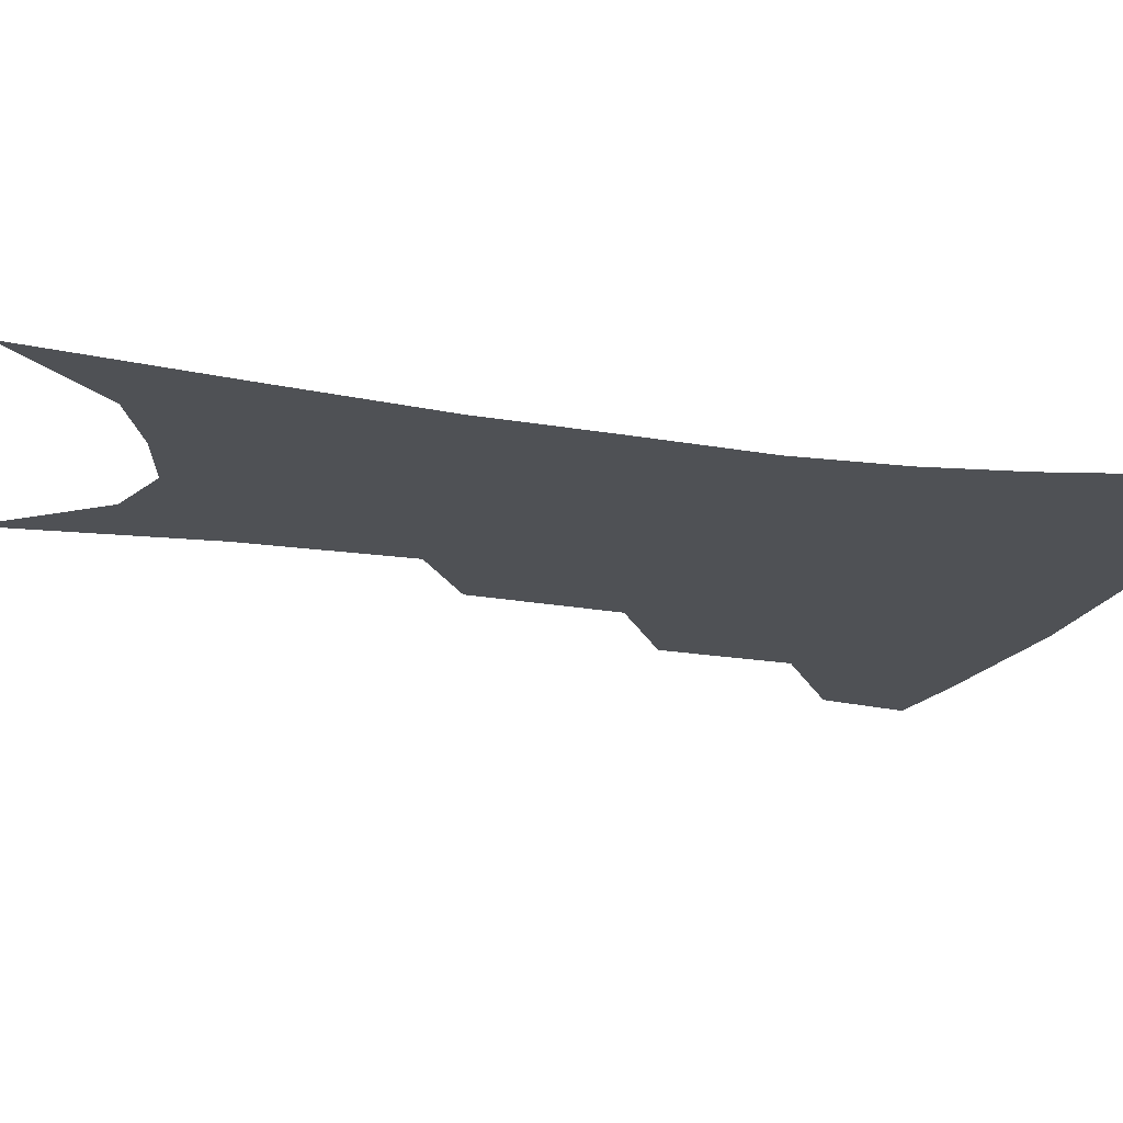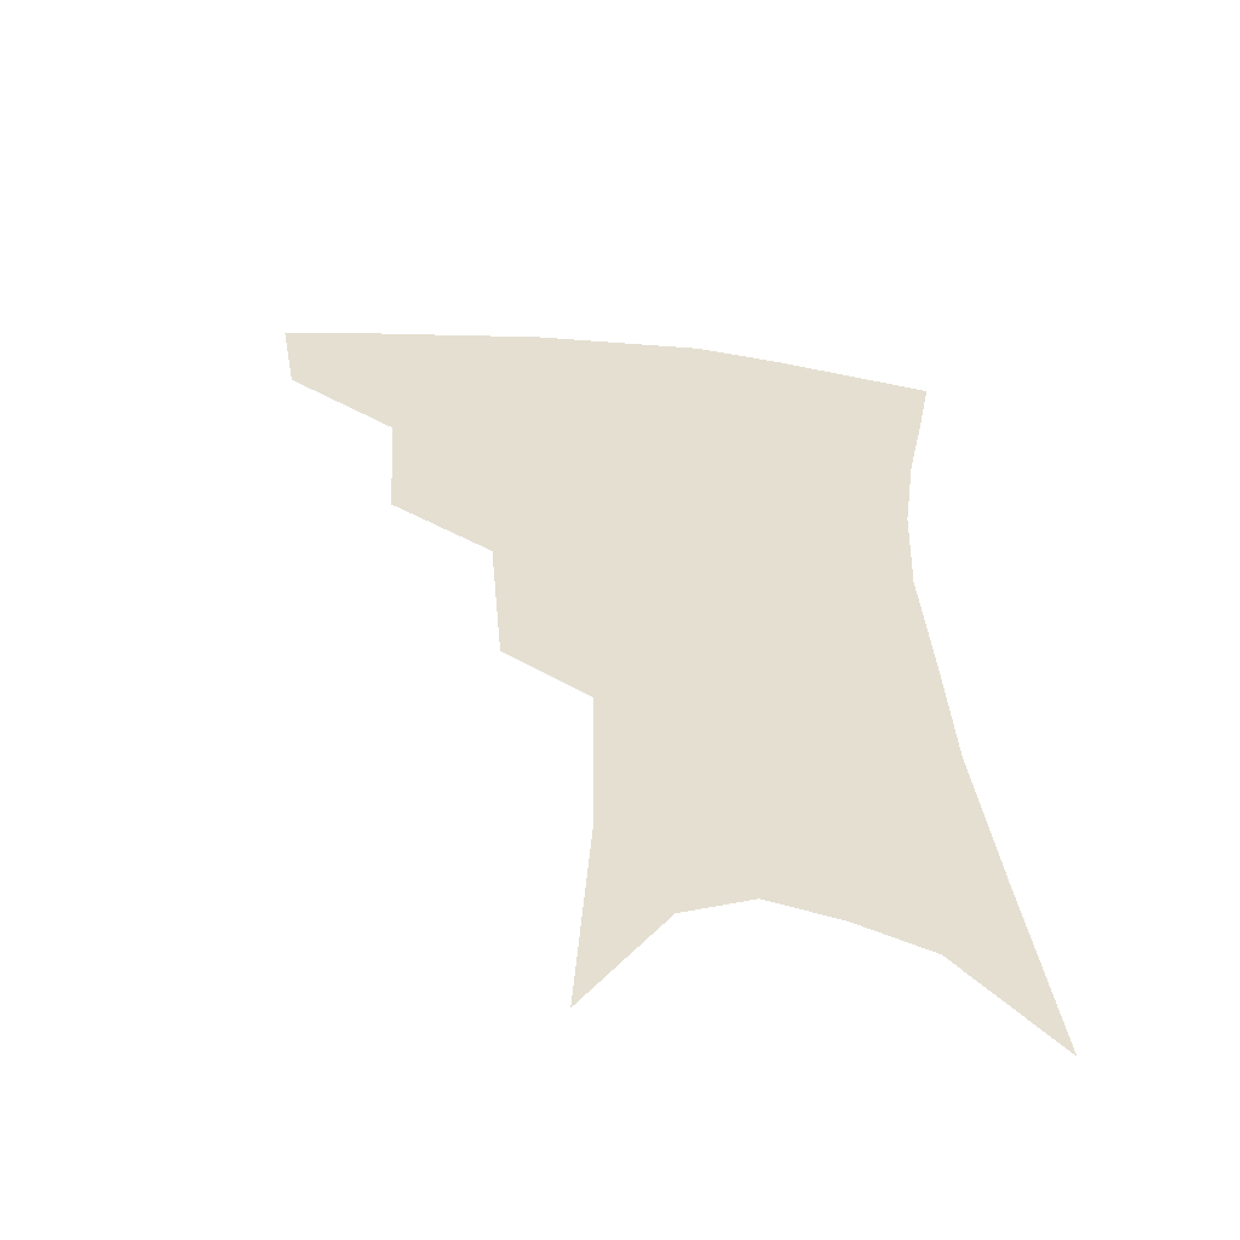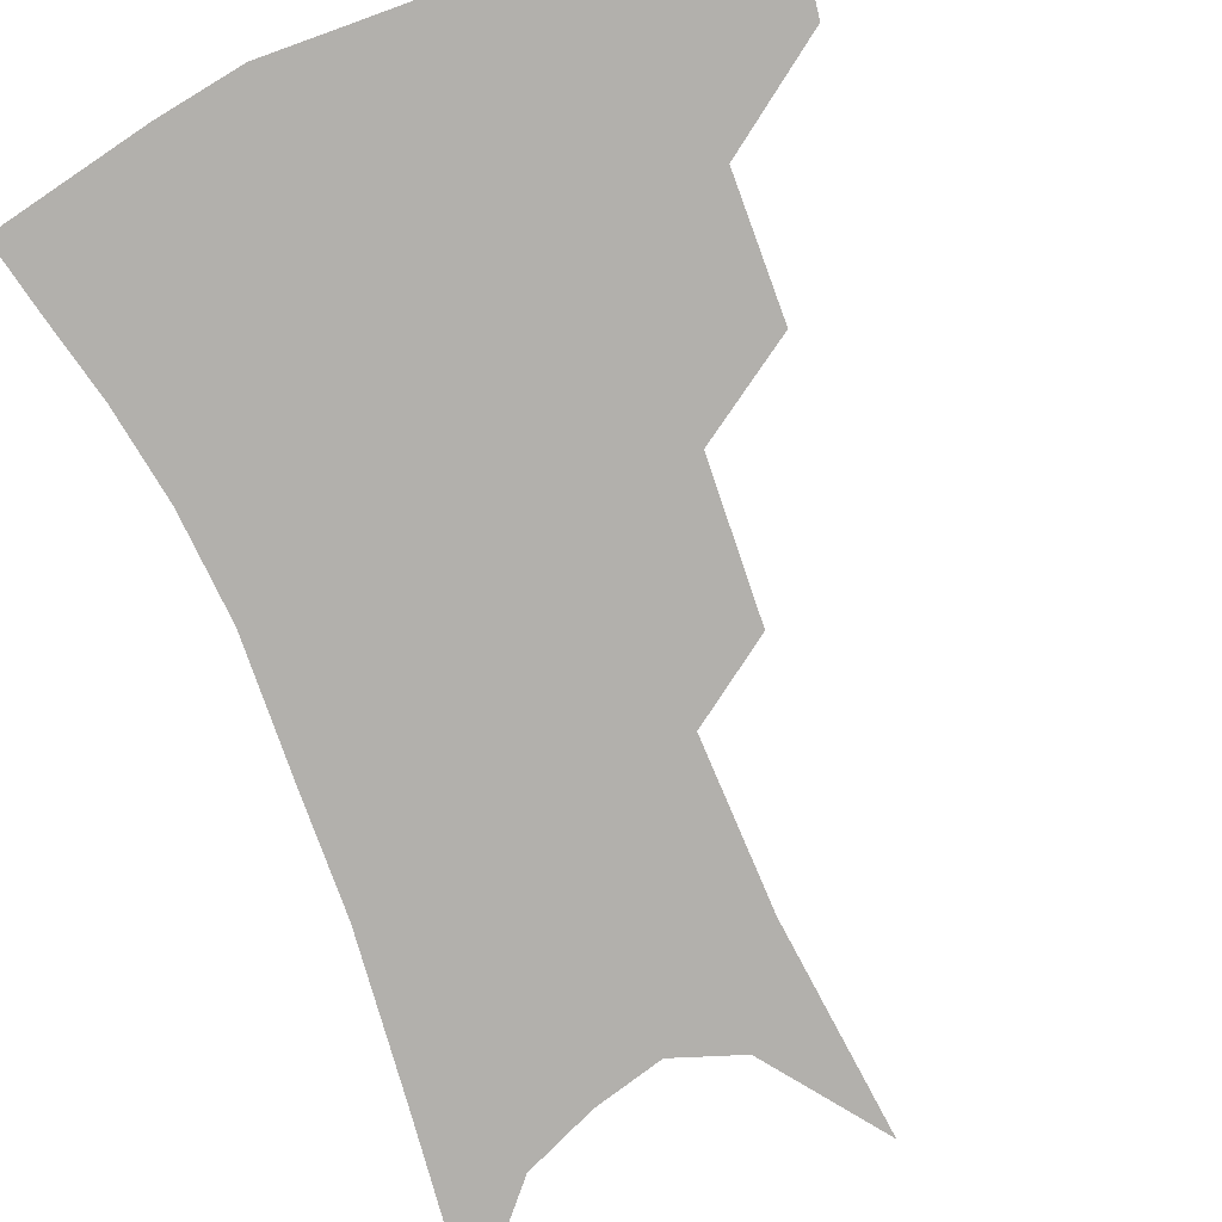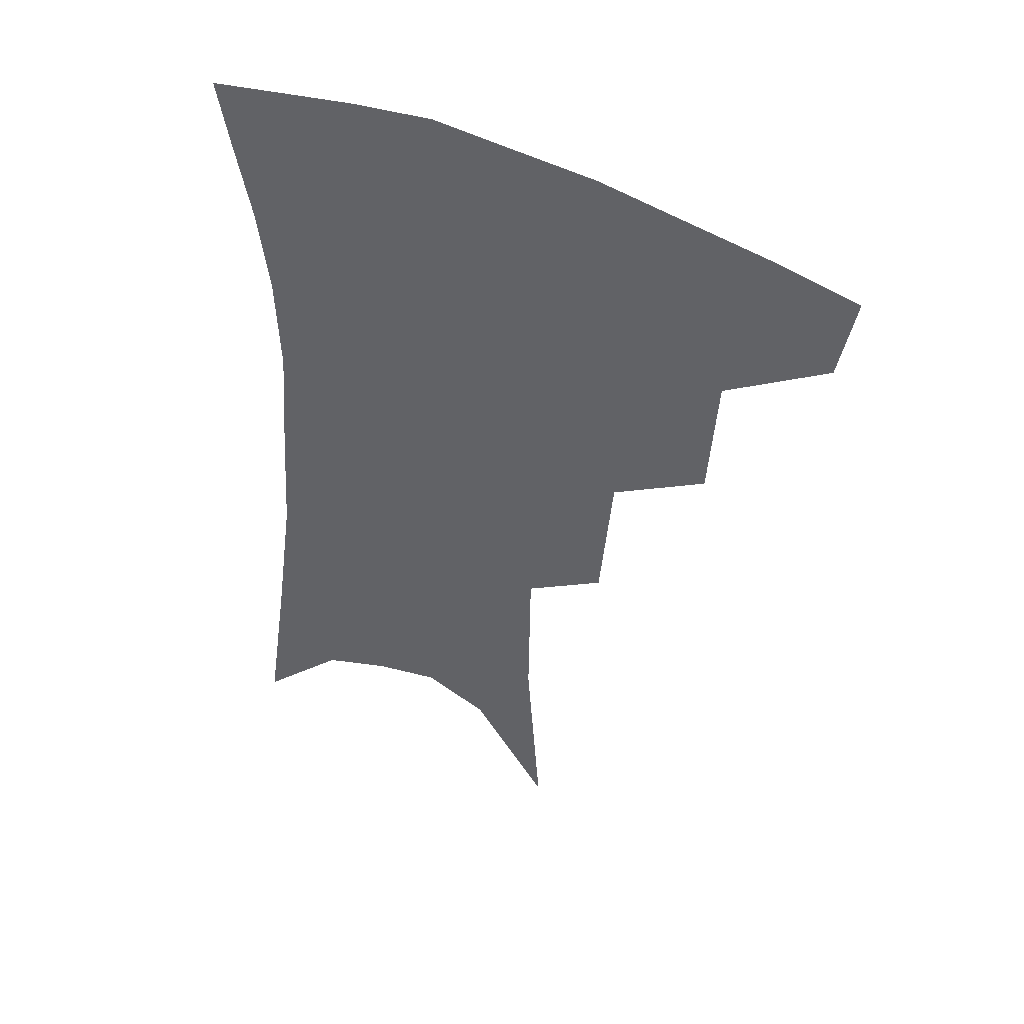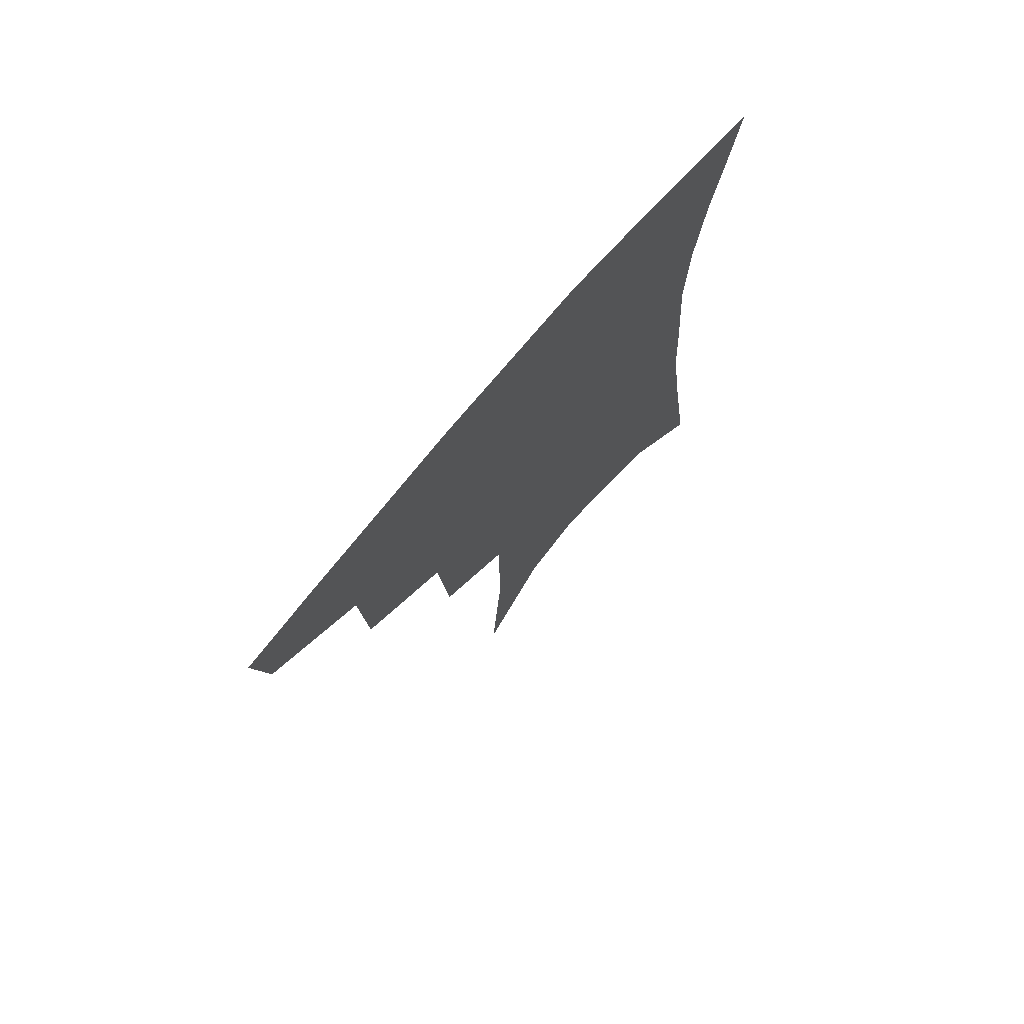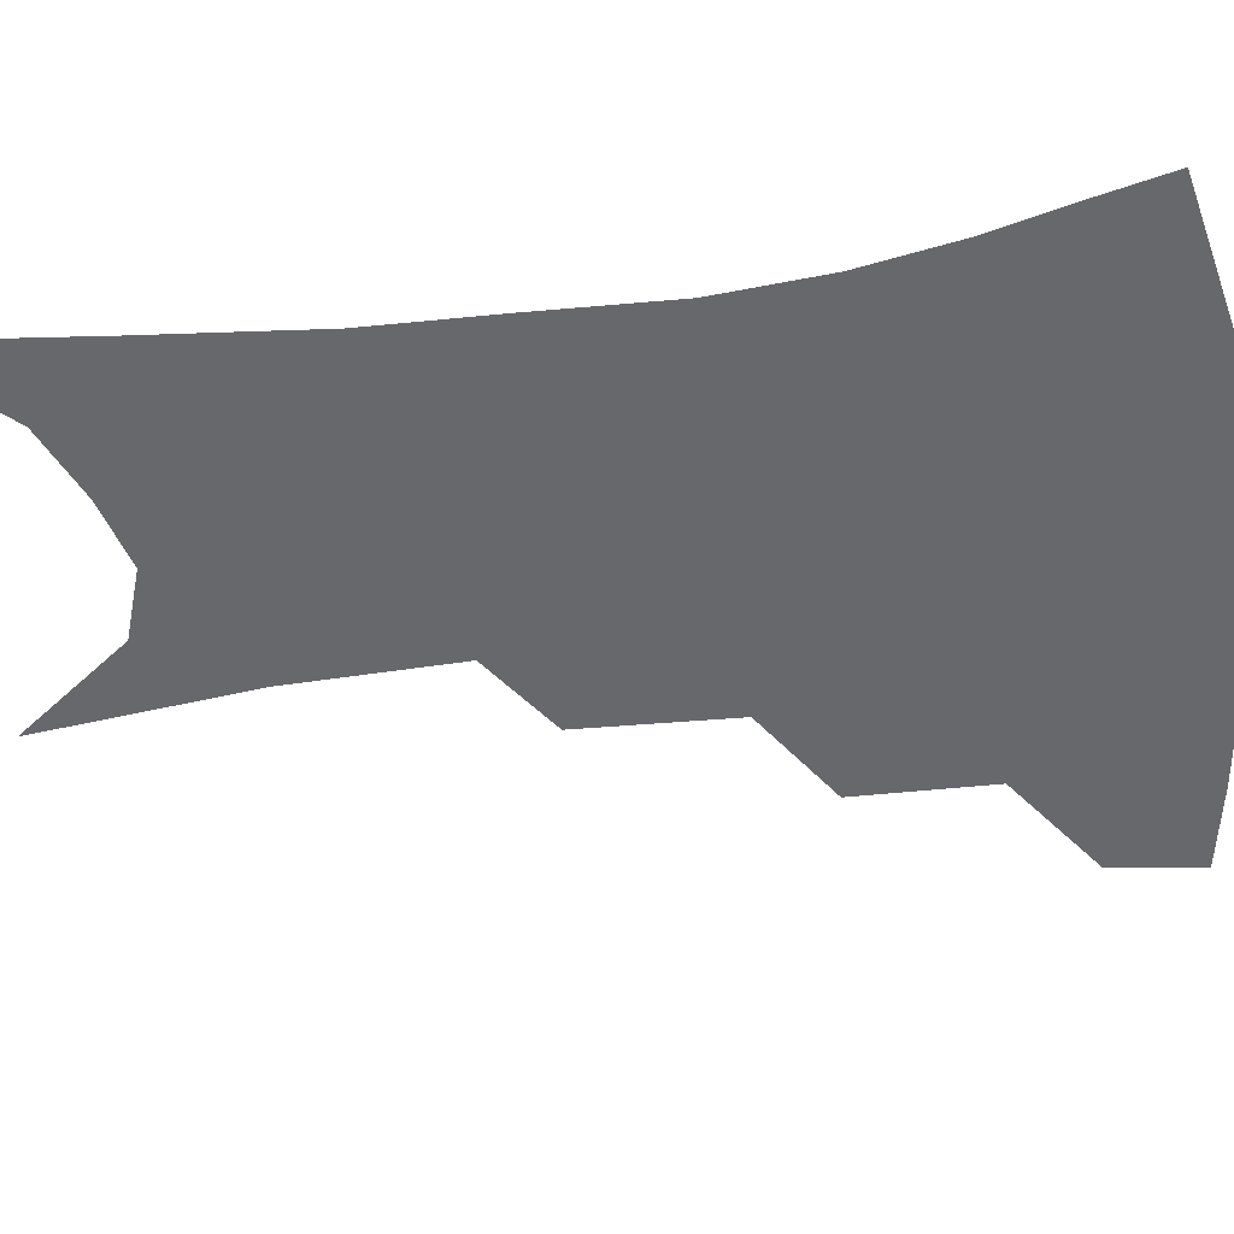
<metadata>
{"format":"obj","ext":"obj","renderer":"f3d","projection":"perspective","resolution":1024,"background":"white","views":[{"elev":-19.9,"azim":75.7,"up":"+Z"},{"elev":-54.2,"azim":-6.9,"up":"+Y"},{"elev":-78.8,"azim":-156.3,"up":"+Z"},{"elev":48.1,"azim":-153.7,"up":"+Y"},{"elev":74.5,"azim":-49.2,"up":"+Y"},{"elev":-52.5,"azim":99.9,"up":"+Z"}]}
</metadata>
<code>
v 475 348.4 0
v 470.2 375.3 0
v 509 287.2 0
v 506.5 327.5 0
v 501.5 354.6 0
v 496.1 380.8 0
v 541.9 223.7 0
v 538 269.2 0
v 534.2 306.1 0
v 531 334.7 0
v 526.7 359.5 0
v 522.2 385.1 0
v 562.4 93.87 0
v 567 157.9 0
v 566.4 207.6 0
v 561.6 243.6 0
v 558.7 282.6 0
v 557.1 314.7 0
v 554.7 339.5 0
v 551.5 363.3 0
v 547.7 389.3 0
v 586.3 128.1 0
v 586.7 178.9 0
v 583.9 219.9 0
v 580.8 256.4 0
v 579.1 290 0
v 578.8 319.5 0
v 578 342.4 0
v 576.8 365.1 0
v 573.5 391.1 0
v 606.4 135.9 0
v 604.6 180.3 0
v 601.4 226.7 0
v 599.5 262.4 0
v 598.9 293.4 0
v 599.3 320.4 0
v 600.2 343.7 0
v 600.4 365.9 0
v 598 392.8 0
v 627.1 130.9 0
v 622.7 183.7 0
v 619 227.7 0
v 617.7 262.1 0
v 617.8 293.4 0
v 619.2 320 0
v 621.3 342.8 0
v 623.7 364.9 0
v 623.6 389.5 0
v 648.8 122.2 0
v 642.4 175.7 0
v 638.1 219.5 0
v 636.7 253.6 0
v 636.5 286.9 0
v 638.1 316.8 0
v 641.7 340.8 0
v 645.5 362.9 0
v 648 385.1 0
v 676.6 92.52 0
v 668.3 149.4 0
v 661.7 197.7 0
v 659.3 234 0
v 656.1 274.6 0
v 657.3 306.7 0
v 661 335 0
v 666 359.5 0
v 670 381.1 0
v 721 391 0
f 4 5 1
f 1 5 2
f 5 6 2
f 8 9 3
f 3 9 4
f 9 10 4
f 4 10 5
f 10 11 5
f 5 11 6
f 11 12 6
f 15 16 7
f 7 16 8
f 16 17 8
f 8 17 9
f 17 18 9
f 9 18 10
f 18 19 10
f 10 19 11
f 19 20 11
f 11 20 12
f 20 21 12
f 13 22 14
f 22 23 14
f 14 23 15
f 23 24 15
f 15 24 16
f 24 25 16
f 16 25 17
f 25 26 17
f 17 26 18
f 26 27 18
f 18 27 19
f 27 28 19
f 19 28 20
f 28 29 20
f 20 29 21
f 29 30 21
f 22 31 23
f 31 32 23
f 23 32 24
f 32 33 24
f 24 33 25
f 33 34 25
f 25 34 26
f 34 35 26
f 26 35 27
f 35 36 27
f 27 36 28
f 36 37 28
f 28 37 29
f 37 38 29
f 29 38 30
f 38 39 30
f 31 40 32
f 40 41 32
f 32 41 33
f 41 42 33
f 33 42 34
f 42 43 34
f 34 43 35
f 43 44 35
f 35 44 36
f 44 45 36
f 36 45 37
f 45 46 37
f 37 46 38
f 46 47 38
f 38 47 39
f 47 48 39
f 40 49 41
f 49 50 41
f 41 50 42
f 50 51 42
f 42 51 43
f 51 52 43
f 43 52 44
f 52 53 44
f 44 53 45
f 53 54 45
f 45 54 46
f 54 55 46
f 46 55 47
f 55 56 47
f 47 56 48
f 56 57 48
f 49 58 50
f 58 59 50
f 50 59 51
f 59 60 51
f 51 60 52
f 60 61 52
f 52 61 53
f 61 62 53
f 53 62 54
f 62 63 54
f 54 63 55
f 63 64 55
f 55 64 56
f 64 65 56
f 56 65 57
f 65 66 57

</code>
